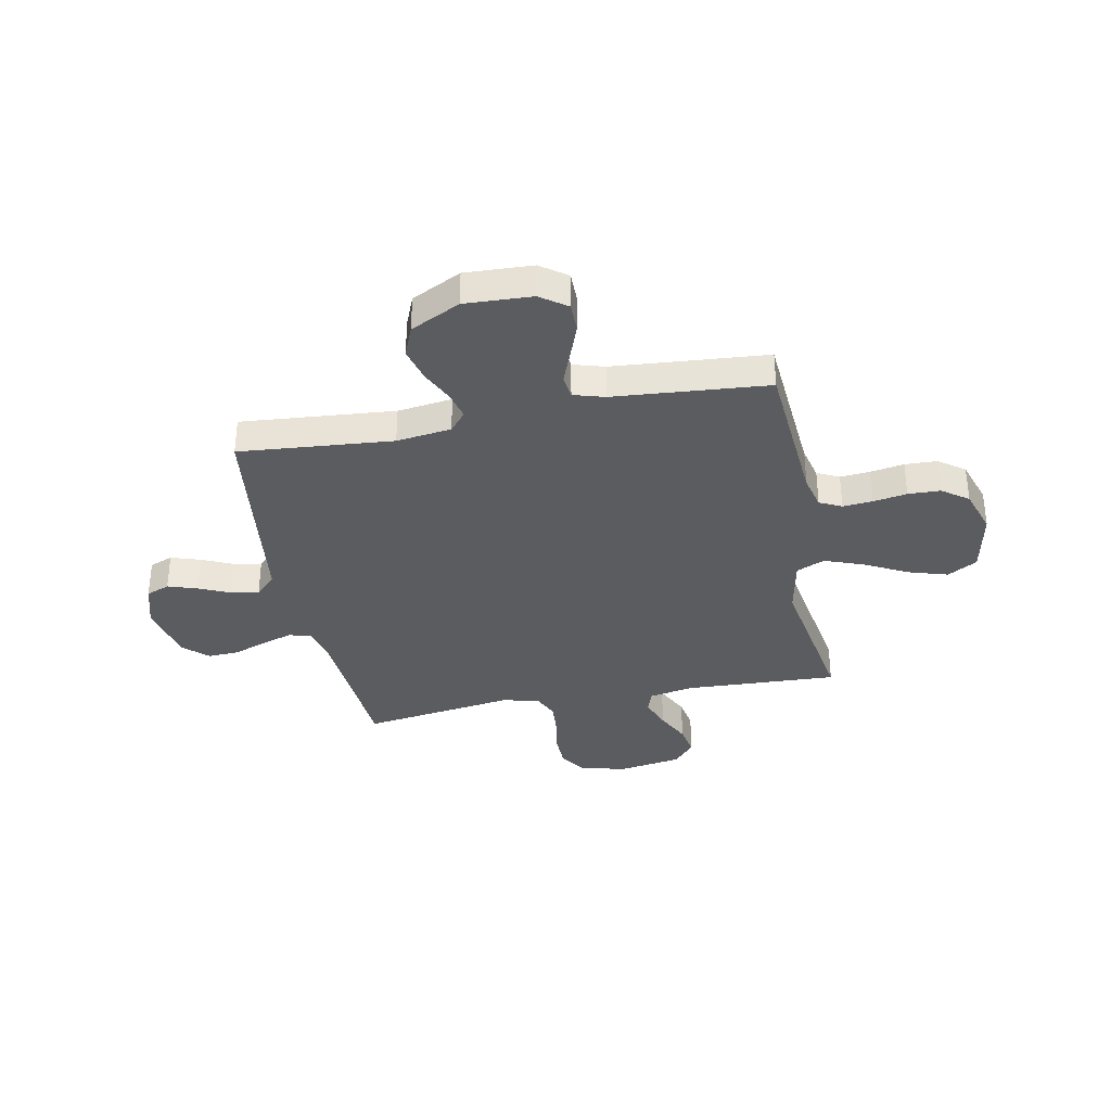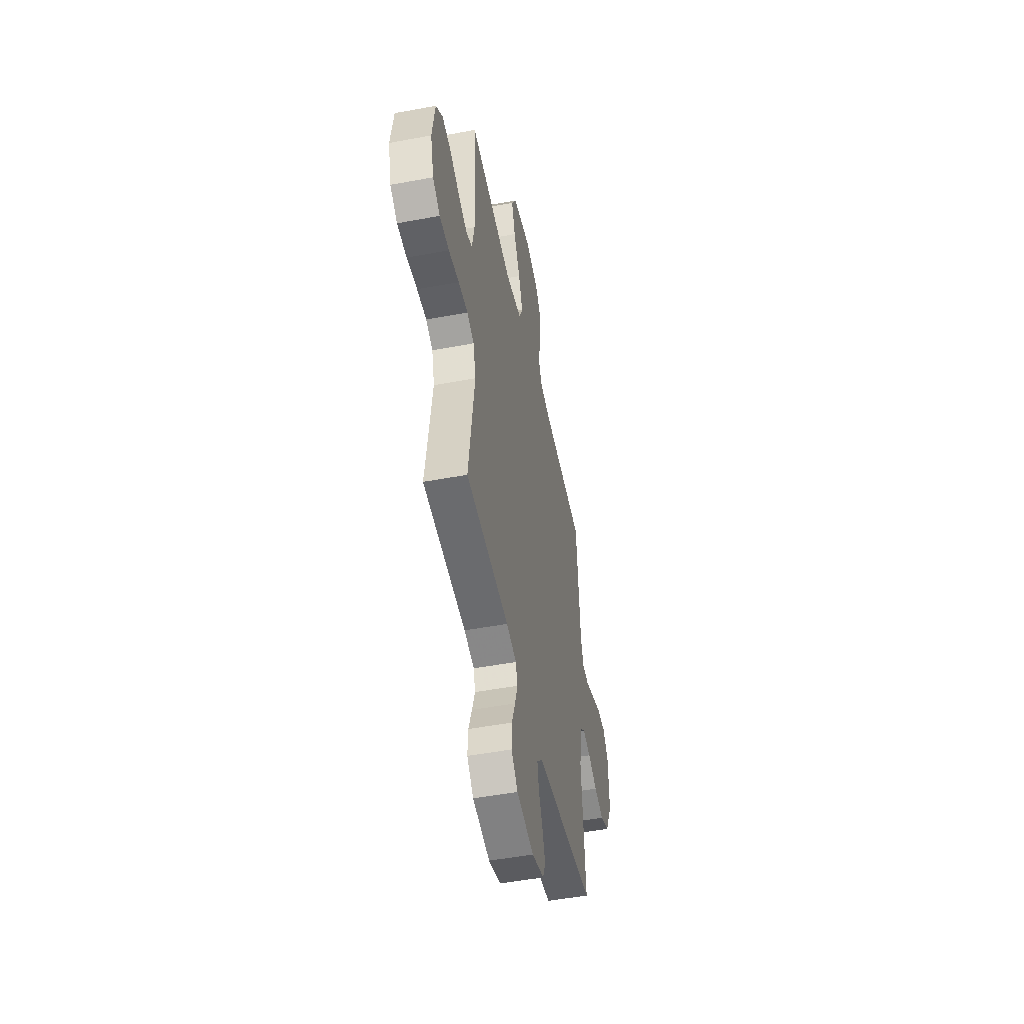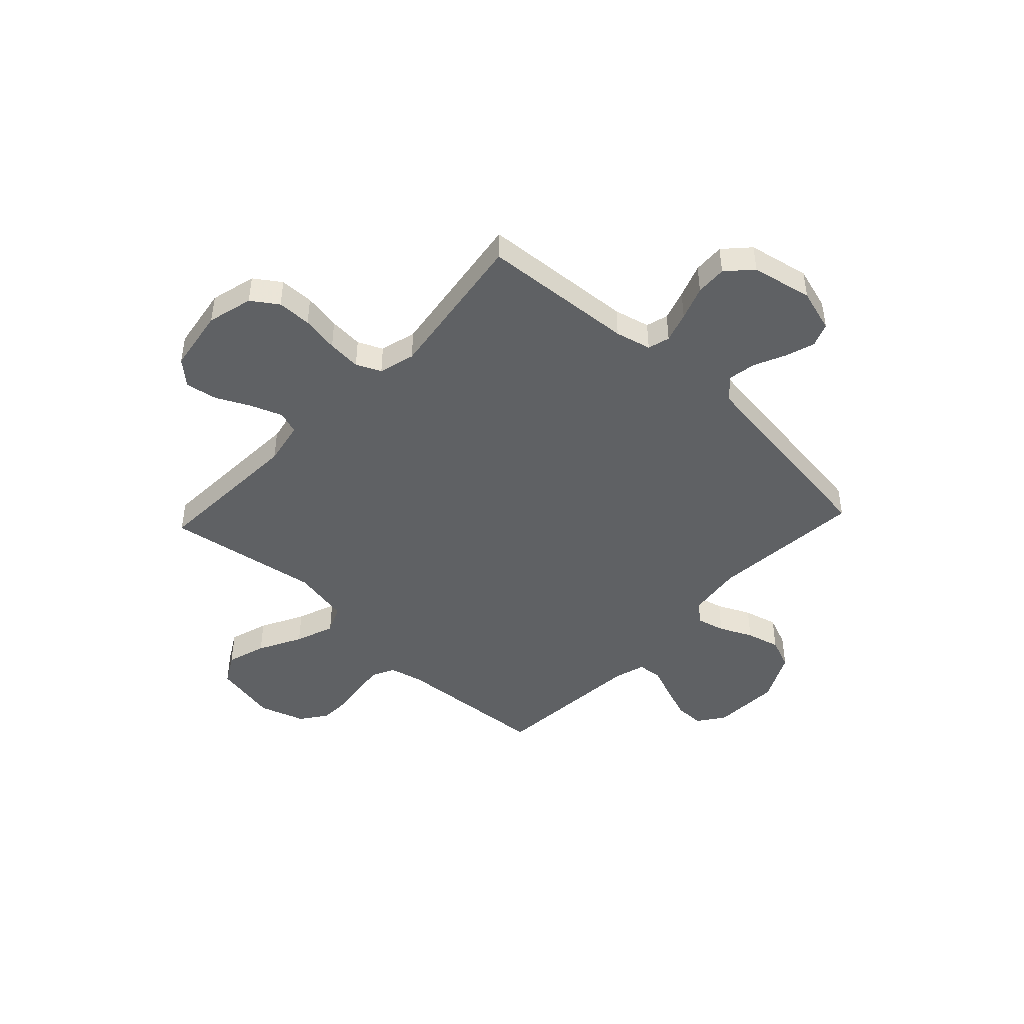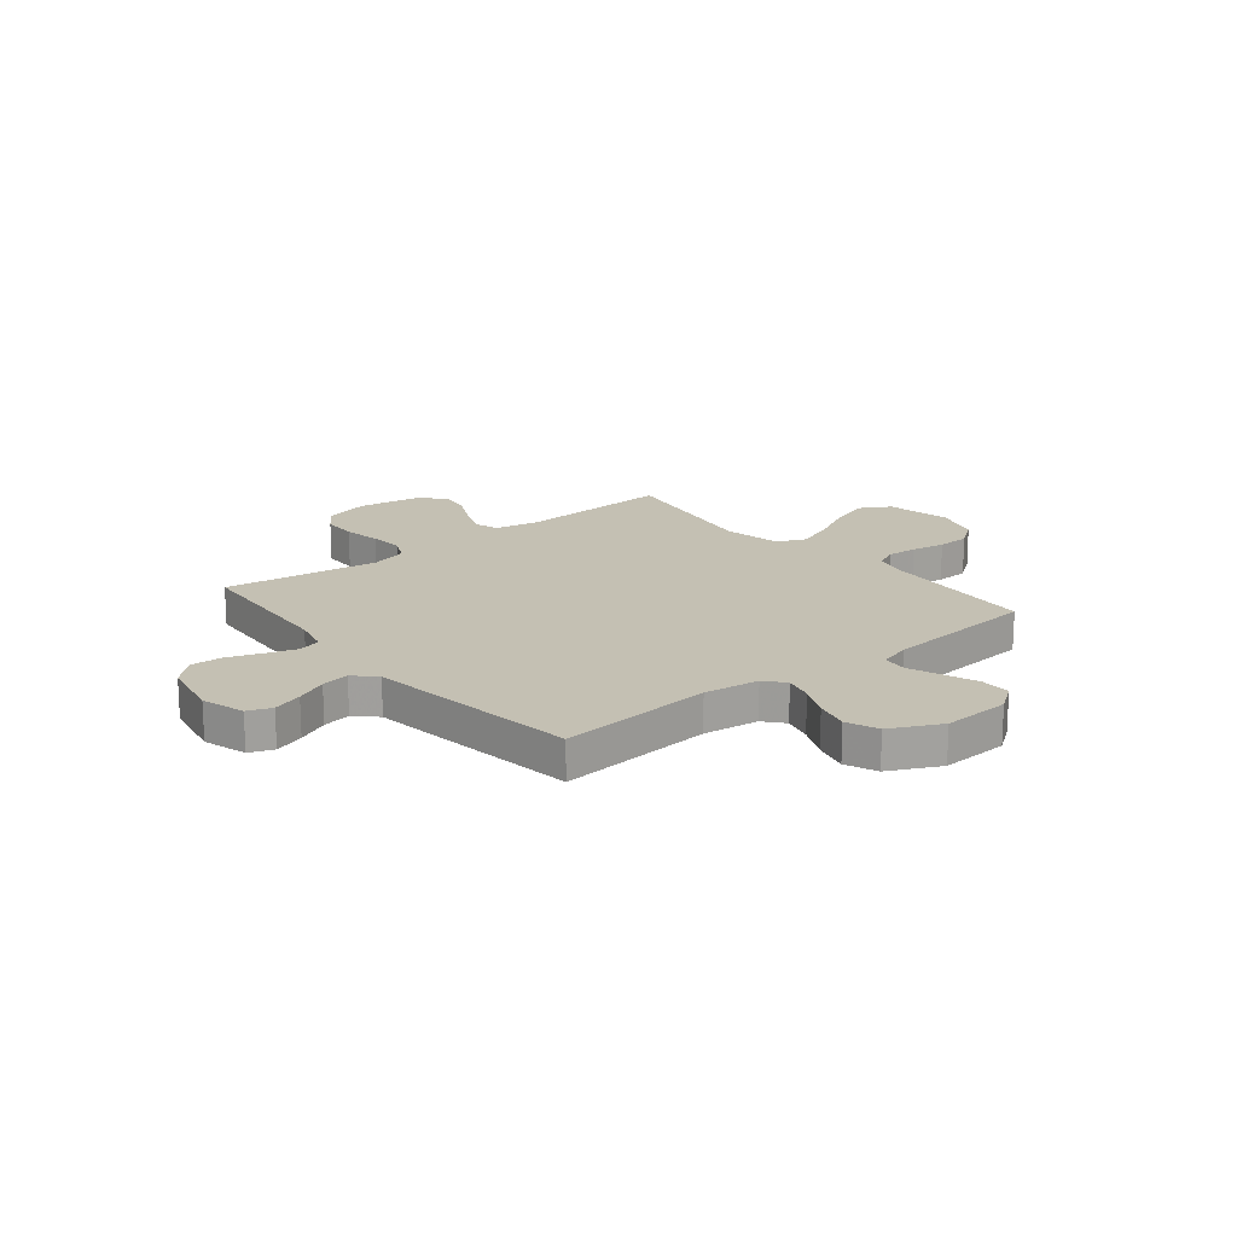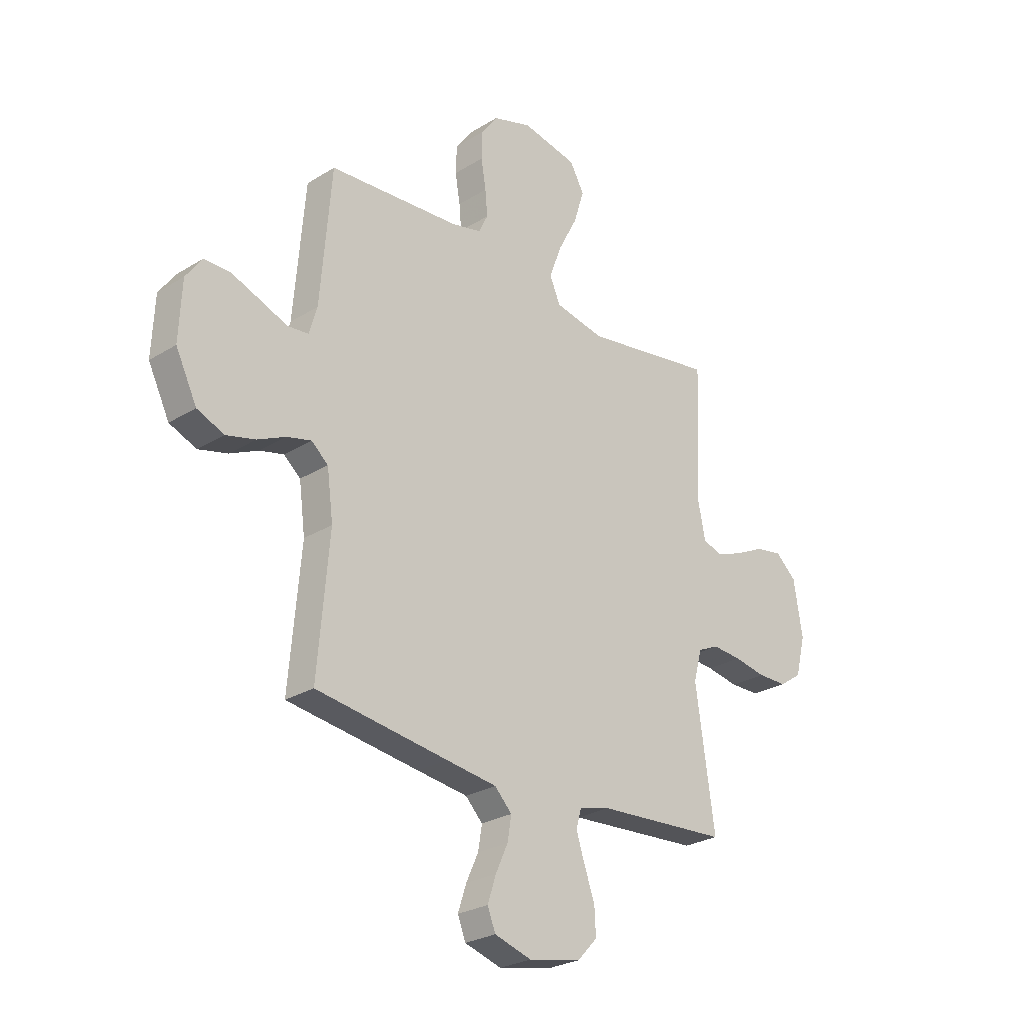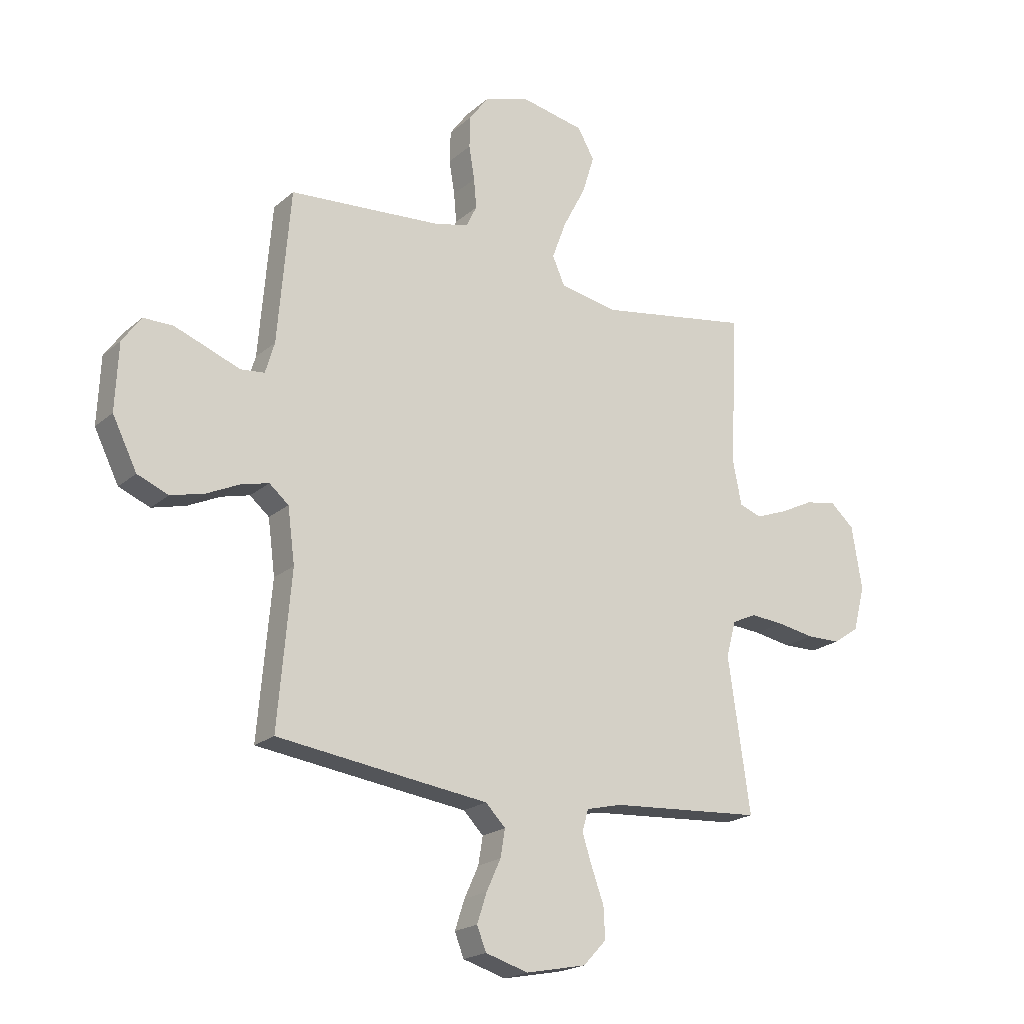
<metadata>
{"format":"obj","ext":"obj","renderer":"f3d","projection":"perspective","resolution":1024,"background":"white","views":[{"elev":-34.8,"azim":-78.8,"up":"+Y"},{"elev":-49.6,"azim":101.7,"up":"+Z"},{"elev":-45.6,"azim":136.8,"up":"+Y"},{"elev":18.0,"azim":-129.2,"up":"+Y"},{"elev":-26.6,"azim":-46.0,"up":"+Z"},{"elev":-20.4,"azim":-33.7,"up":"+Z"}]}
</metadata>
<code>
v 0.5 0.07 0.5
v 0.486 0.07 0.2
v 0.503 0.07 0.114
v 0.547 0.07 0.099
v 0.608 0.07 0.122
v 0.675 0.07 0.155
v 0.737 0.07 0.166
v 0.784 0.07 0.124
v 0.804 0.07 0
v 0.781 0.07 -0.089
v 0.73 0.07 -0.124
v 0.663 0.07 -0.125
v 0.59 0.07 -0.112
v 0.524 0.07 -0.107
v 0.476 0.07 -0.129
v 0.457 0.07 -0.2
v 0.5 0.07 -0.5
v 0.2 0.07 -0.521
v 0.13 0.07 -0.538
v 0.118 0.07 -0.581
v 0.137 0.07 -0.64
v 0.161 0.07 -0.706
v 0.164 0.07 -0.767
v 0.119 0.07 -0.815
v 0 0.07 -0.839
v -0.084 0.07 -0.814
v -0.102 0.07 -0.768
v -0.083 0.07 -0.71
v -0.055 0.07 -0.649
v -0.046 0.07 -0.595
v -0.085 0.07 -0.555
v -0.2 0.07 -0.54
v -0.5 0.07 -0.5
v -0.474 0.07 -0.2
v -0.488 0.07 -0.093
v -0.526 0.07 -0.061
v -0.581 0.07 -0.075
v -0.645 0.07 -0.105
v -0.711 0.07 -0.122
v -0.772 0.07 -0.097
v -0.82 0.07 0
v -0.814 0.07 0.131
v -0.777 0.07 0.183
v -0.719 0.07 0.183
v -0.652 0.07 0.158
v -0.59 0.07 0.134
v -0.543 0.07 0.139
v -0.525 0.07 0.2
v -0.5 0.07 0.5
v -0.2 0.07 0.522
v -0.133 0.07 0.538
v -0.112 0.07 0.581
v -0.117 0.07 0.639
v -0.128 0.07 0.705
v -0.126 0.07 0.768
v -0.089 0.07 0.819
v 0 0.07 0.848
v 0.126 0.07 0.823
v 0.159 0.07 0.765
v 0.135 0.07 0.688
v 0.091 0.07 0.604
v 0.063 0.07 0.528
v 0.087 0.07 0.473
v 0.2 0.07 0.451
v 0.5 0 0.5
v 0.486 0 0.2
v 0.503 0 0.114
v 0.547 0 0.099
v 0.608 0 0.122
v 0.675 0 0.155
v 0.737 0 0.166
v 0.784 0 0.124
v 0.804 0 0
v 0.781 0 -0.089
v 0.73 0 -0.124
v 0.663 0 -0.125
v 0.59 0 -0.112
v 0.524 0 -0.107
v 0.476 0 -0.129
v 0.457 0 -0.2
v 0.5 0 -0.5
v 0.2 0 -0.521
v 0.13 0 -0.538
v 0.118 0 -0.581
v 0.137 0 -0.64
v 0.161 0 -0.706
v 0.164 0 -0.767
v 0.119 0 -0.815
v 0 0 -0.839
v -0.084 0 -0.814
v -0.102 0 -0.768
v -0.083 0 -0.71
v -0.055 0 -0.649
v -0.046 0 -0.595
v -0.085 0 -0.555
v -0.2 0 -0.54
v -0.5 0 -0.5
v -0.474 0 -0.2
v -0.488 0 -0.093
v -0.526 0 -0.061
v -0.581 0 -0.075
v -0.645 0 -0.105
v -0.711 0 -0.122
v -0.772 0 -0.097
v -0.82 0 0
v -0.814 0 0.131
v -0.777 0 0.183
v -0.719 0 0.183
v -0.652 0 0.158
v -0.59 0 0.134
v -0.543 0 0.139
v -0.525 0 0.2
v -0.5 0 0.5
v -0.2 0 0.522
v -0.133 0 0.538
v -0.112 0 0.581
v -0.117 0 0.639
v -0.128 0 0.705
v -0.126 0 0.768
v -0.089 0 0.819
v 0 0 0.848
v 0.126 0 0.823
v 0.159 0 0.765
v 0.135 0 0.688
v 0.091 0 0.604
v 0.063 0 0.528
v 0.087 0 0.473
v 0.2 0 0.451
f 58 59 60 61
f 58 61 62
f 57 58 62
f 56 57 62
f 53 54 55 56
f 52 53 56 62
f 51 52 62 63
f 48 49 50
f 47 48 50 51
f 43 44 45 46
f 41 42 43 46
f 41 46 47
f 40 41 47
f 37 38 39 40
f 36 37 40 47
f 35 36 47 51
f 31 32 33 34
f 31 34 35 51
f 26 27 28 29
f 24 25 26 29
f 24 29 30
f 21 22 23 24
f 20 21 24 30
f 19 20 30 31
f 16 17 18
f 15 16 18 19
f 10 11 12 13
f 10 13 14
f 9 10 14
f 8 9 14
f 5 6 7 8
f 4 5 8 14
f 3 4 14 15
f 64 1 2
f 63 64 2 3
f 19 31 51 63
f 3 15 19 63
f 125 124 123 122
f 126 125 122
f 126 122 121
f 126 121 120
f 120 119 118 117
f 126 120 117 116
f 127 126 116 115
f 114 113 112
f 115 114 112 111
f 110 109 108 107
f 110 107 106 105
f 111 110 105
f 111 105 104
f 104 103 102 101
f 111 104 101 100
f 115 111 100 99
f 98 97 96 95
f 115 99 98 95
f 93 92 91 90
f 93 90 89 88
f 94 93 88
f 88 87 86 85
f 94 88 85 84
f 95 94 84 83
f 82 81 80
f 83 82 80 79
f 77 76 75 74
f 78 77 74
f 78 74 73
f 78 73 72
f 72 71 70 69
f 78 72 69 68
f 79 78 68 67
f 66 65 128
f 67 66 128 127
f 127 115 95 83
f 127 83 79 67
f 1 65 66 2
f 2 66 67 3
f 3 67 68 4
f 4 68 69 5
f 5 69 70 6
f 6 70 71 7
f 7 71 72 8
f 8 72 73 9
f 9 73 74 10
f 10 74 75 11
f 11 75 76 12
f 12 76 77 13
f 13 77 78 14
f 14 78 79 15
f 15 79 80 16
f 16 80 81 17
f 17 81 82 18
f 18 82 83 19
f 19 83 84 20
f 20 84 85 21
f 21 85 86 22
f 22 86 87 23
f 23 87 88 24
f 24 88 89 25
f 25 89 90 26
f 26 90 91 27
f 27 91 92 28
f 28 92 93 29
f 29 93 94 30
f 30 94 95 31
f 31 95 96 32
f 32 96 97 33
f 33 97 98 34
f 34 98 99 35
f 35 99 100 36
f 36 100 101 37
f 37 101 102 38
f 38 102 103 39
f 39 103 104 40
f 40 104 105 41
f 41 105 106 42
f 42 106 107 43
f 43 107 108 44
f 44 108 109 45
f 45 109 110 46
f 46 110 111 47
f 47 111 112 48
f 48 112 113 49
f 49 113 114 50
f 50 114 115 51
f 51 115 116 52
f 52 116 117 53
f 53 117 118 54
f 54 118 119 55
f 55 119 120 56
f 56 120 121 57
f 57 121 122 58
f 58 122 123 59
f 59 123 124 60
f 60 124 125 61
f 61 125 126 62
f 62 126 127 63
f 63 127 128 64
f 64 128 65 1

</code>
